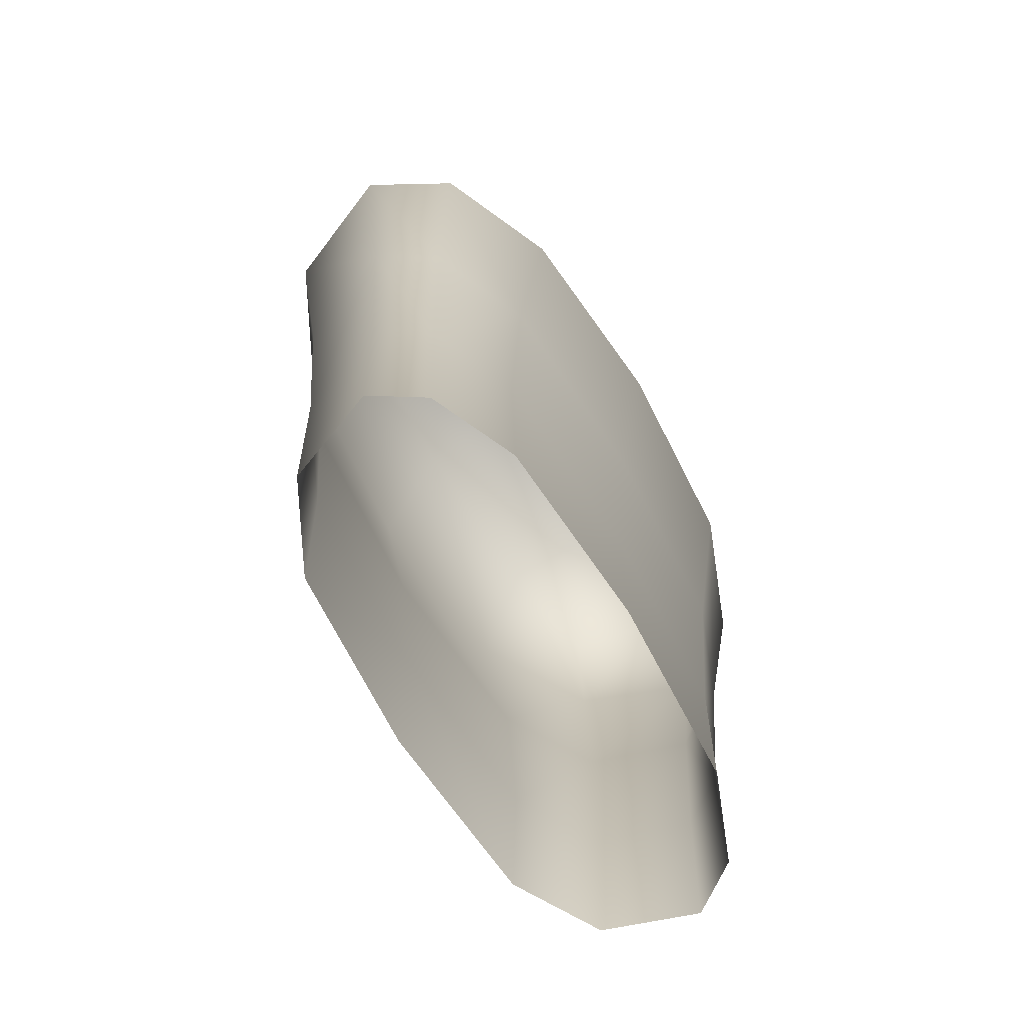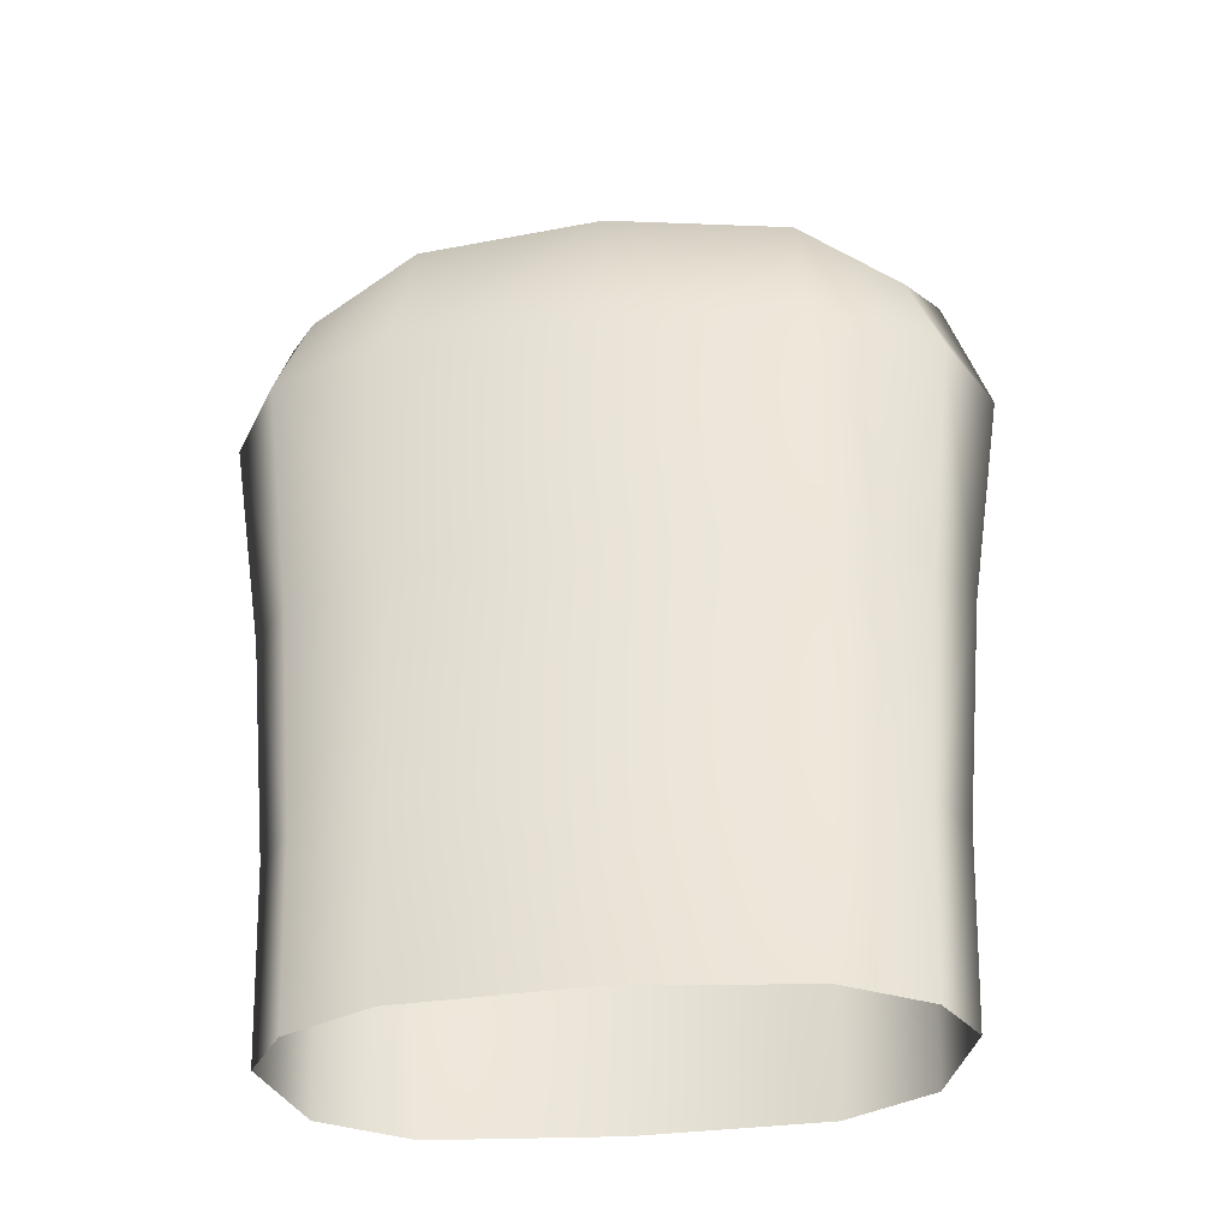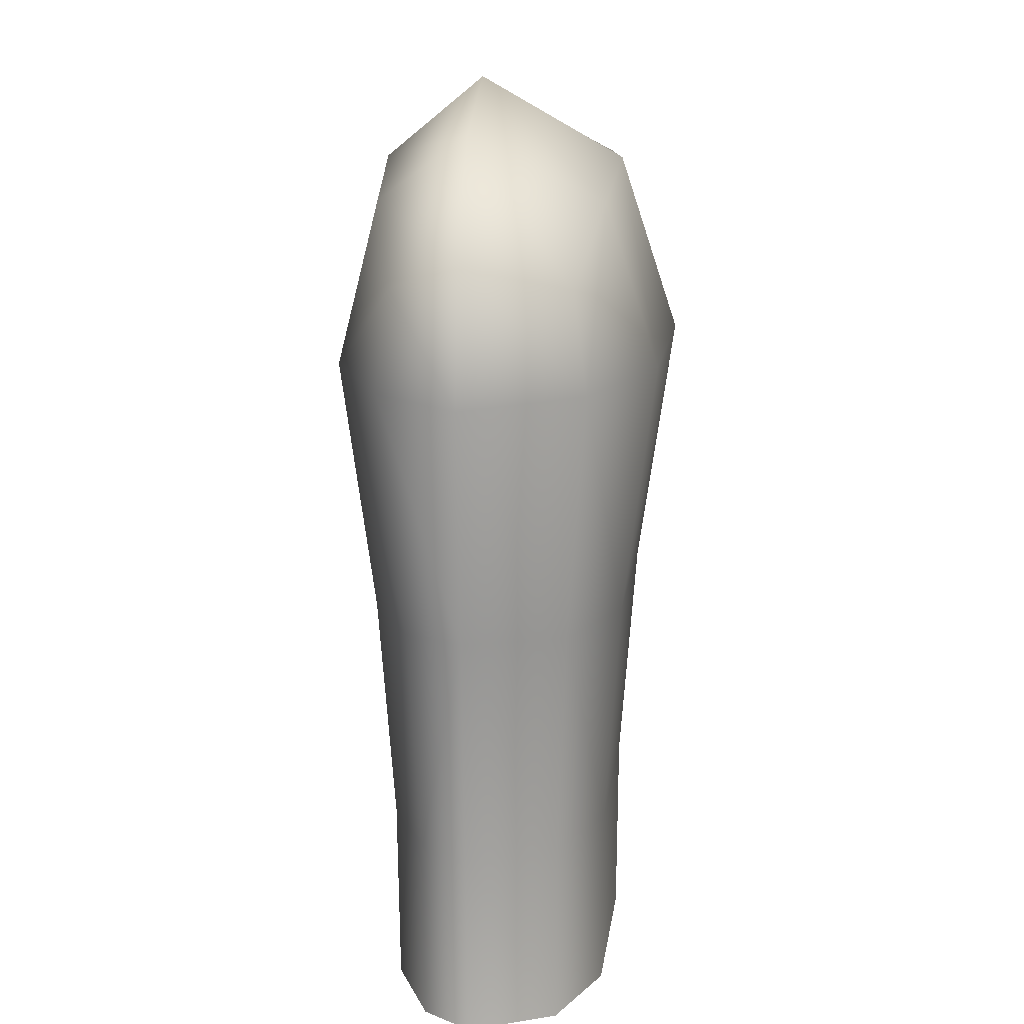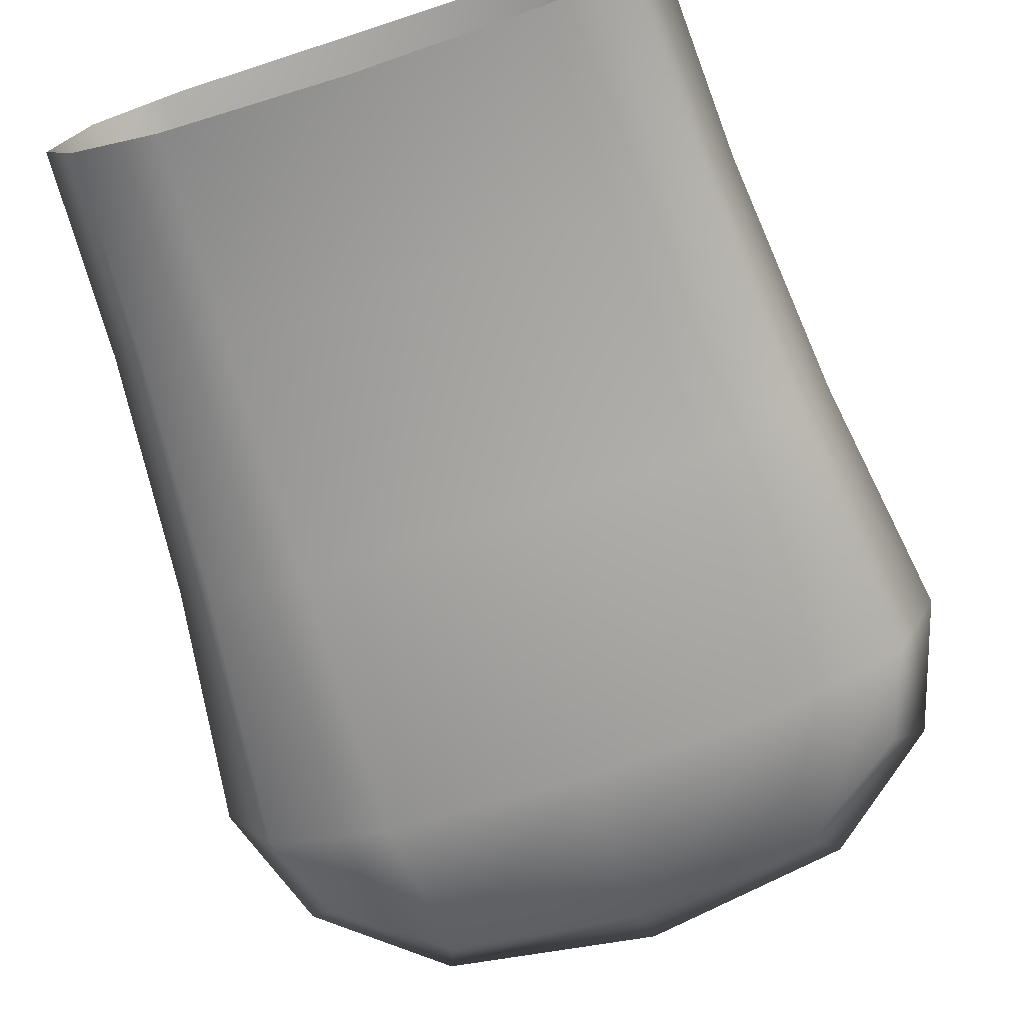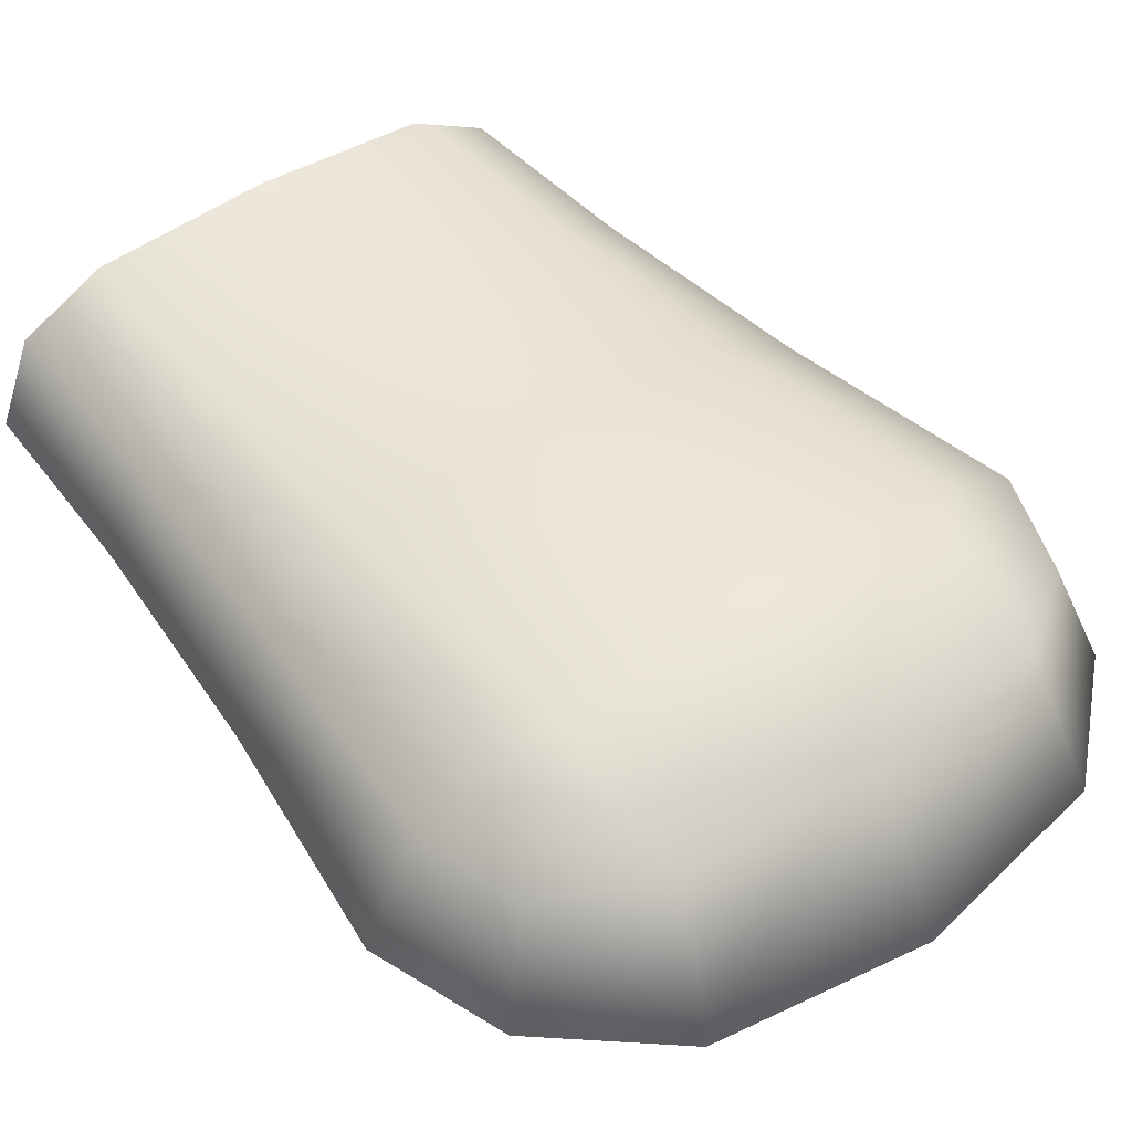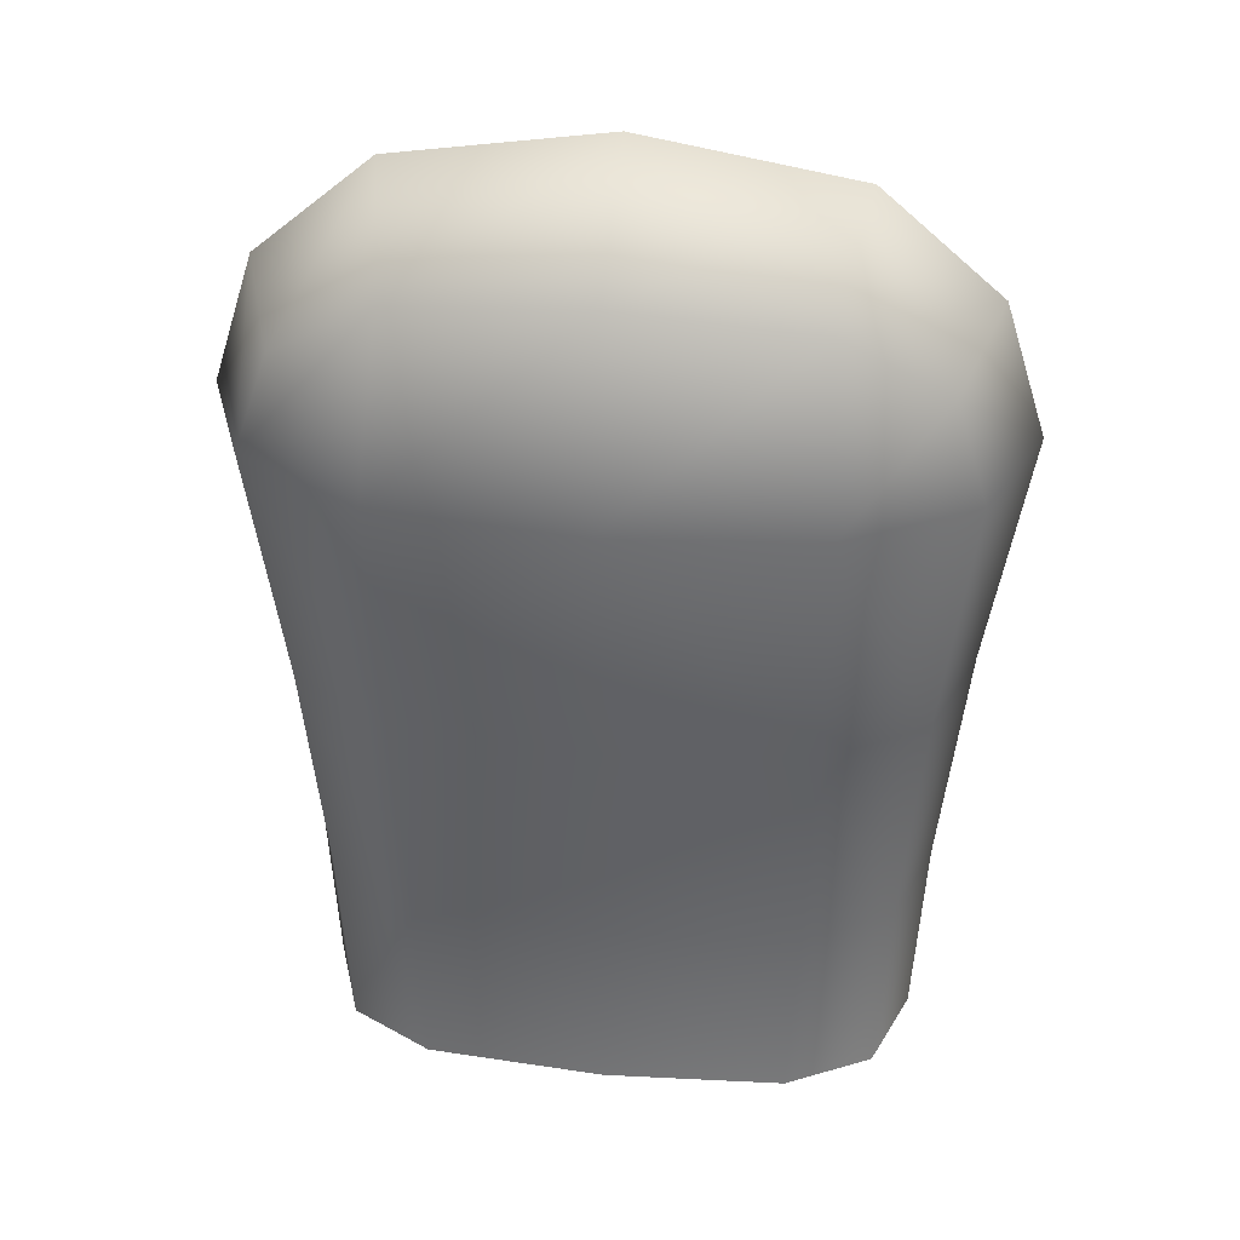
<metadata>
{"format":"obj","ext":"obj","renderer":"f3d","projection":"perspective","resolution":1024,"background":"white","views":[{"elev":-71.6,"azim":119.5,"up":"+Y"},{"elev":-39.4,"azim":-176.4,"up":"+Y"},{"elev":17.2,"azim":-88.4,"up":"+Y"},{"elev":-70.1,"azim":17.9,"up":"+Z"},{"elev":48.6,"azim":141.9,"up":"+Z"},{"elev":36.9,"azim":5.6,"up":"+Y"}]}
</metadata>
<code>
g default
v 0.2523 0.897 -0.09706
v -0.1008 1.003 -0.1469
v -0.4563 0.897 -0.1193
v 0.2456 0.897 0.1176
v -0.1104 1.003 0.1576
v -0.4631 0.897 0.09532
v 0.1266 0.9803 -0.1275
v -0.1047 1.105 -0.02323
v 0.1179 0.9803 0.1486
v 0.2939 0.9389 -0.0107
v -0.3289 0.9803 -0.1418
v -0.5033 0.9389 -0.03576
v -0.3376 0.9803 0.1343
v 0.1518 1.063 -0.01517
v -0.3611 1.063 -0.03129
v 0.2829 0.7816 0.1365
v 0.1317 0.7817 0.2143
v -0.1127 0.7816 0.2308
v -0.3555 0.7817 0.199
v -0.5016 0.7816 0.1119
v 0.2907 0.7815 -0.1093
v 0.1439 0.7816 -0.1763
v -0.09905 0.7816 -0.2022
v -0.3432 0.7816 -0.1916
v -0.4938 0.7815 -0.1339
v -0.5549 0.7758 -0.03739
v 0.3456 0.7758 -0.009077
v -0.1106 -0.06093 0.1639
v 0.1091 -0.06351 0.154
v 0.2135 -0.06628 0.1003
v 0.2564 -0.06799 -0.008691
v 0.2188 -0.06644 -0.06941
v 0.1176 -0.06355 -0.1157
v -0.1012 -0.06093 -0.1353
v -0.3207 -0.06355 -0.1295
v -0.4246 -0.06644 -0.08964
v -0.466 -0.06799 -0.0314
v -0.43 -0.06628 0.08004
v -0.3292 -0.06351 0.1403
v -0.1106 0.1774 0.1653
v 0.1194 0.1776 0.1557
v 0.2249 0.1775 0.1014
v 0.2685 0.1793 -0.01004
v 0.2303 0.1774 -0.07002
v 0.128 0.1775 -0.1168
v -0.1011 0.1774 -0.1367
v -0.331 0.1775 -0.1312
v -0.4361 0.1774 -0.09097
v -0.478 0.1793 -0.03351
v -0.4414 0.1775 0.08047
v -0.3395 0.1776 0.1412
v -0.1113 0.464 0.1863
v 0.1286 0.4676 0.1747
v 0.2488 0.471 0.1129
v 0.2988 0.4758 -0.01046
v 0.255 0.471 -0.08246
v 0.1383 0.4676 -0.1357
v -0.1004 0.464 -0.1577
v -0.3401 0.4676 -0.1508
v -0.4599 0.471 -0.1049
v -0.5082 0.4758 -0.03583
v -0.4661 0.471 0.0904
v -0.3499 0.4676 0.1596
g FoodLBuckTeeth
f 1 7 14 10
f 7 2 8 14
f 14 8 5 9
f 10 14 9 4
f 2 11 15 8
f 11 3 12 15
f 15 12 6 13
f 8 15 13 5
f 16 54 55 27
f 54 16 17 53
f 53 17 18 52
f 63 52 18 19
f 63 19 20 62
f 62 20 26 61
f 56 21 27 55
f 21 56 57 22
f 22 57 58 23
f 23 58 59 24
f 24 59 60 25
f 25 60 61 26
f 4 9 17 16
f 9 5 18 17
f 5 13 19 18
f 13 6 20 19
f 22 23 2 7
f 21 22 7 1
f 24 25 3 11
f 23 24 11 2
f 3 25 26 12
f 12 26 20 6
f 21 1 10 27
f 27 10 4 16
f 29 41 40 28
f 30 42 41 29
f 43 42 30 31
f 32 44 43 31
f 45 44 32 33
f 46 45 33 34
f 47 46 34 35
f 48 47 35 36
f 49 48 36 37
f 38 50 49 37
f 39 51 50 38
f 39 28 40 51
f 41 53 52 40
f 42 54 53 41
f 55 54 42 43
f 44 56 55 43
f 57 56 44 45
f 58 57 45 46
f 59 58 46 47
f 60 59 47 48
f 61 60 48 49
f 50 62 61 49
f 51 63 62 50
f 51 40 52 63

</code>
